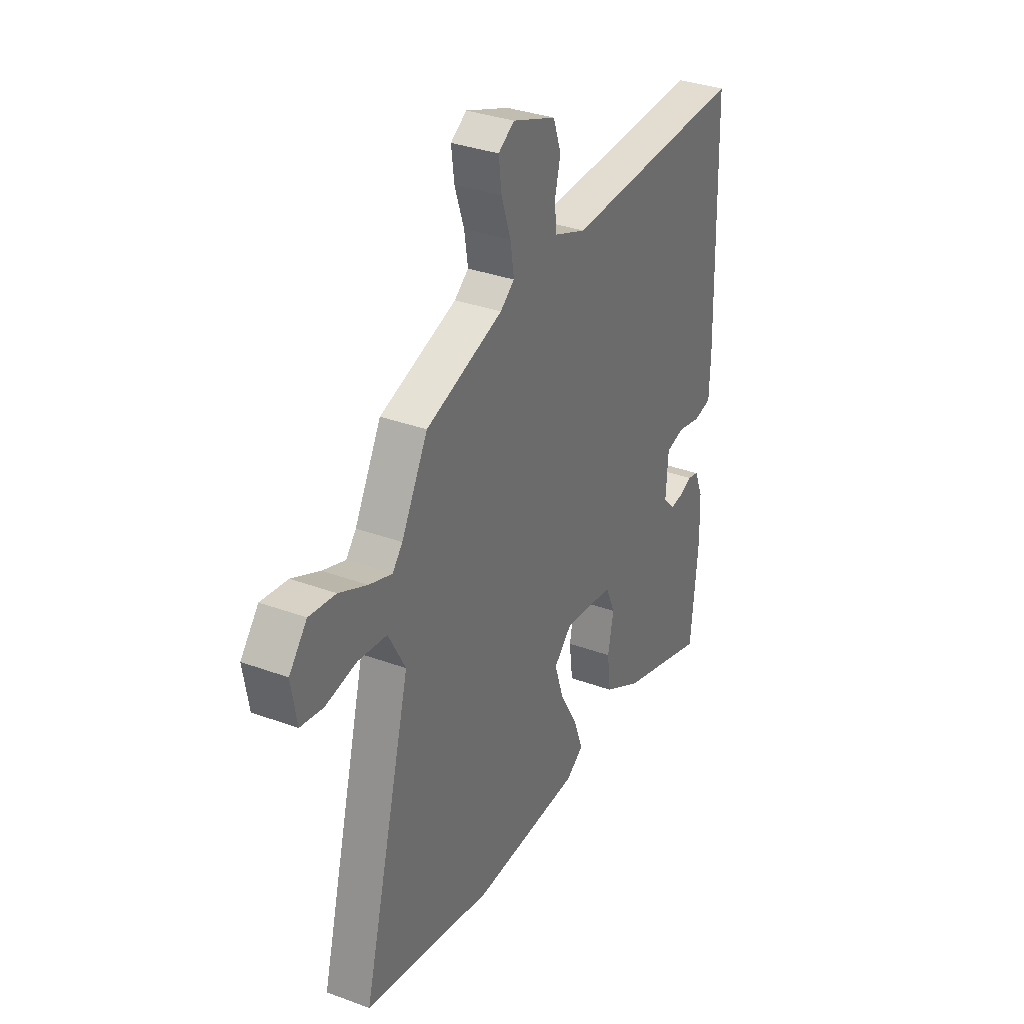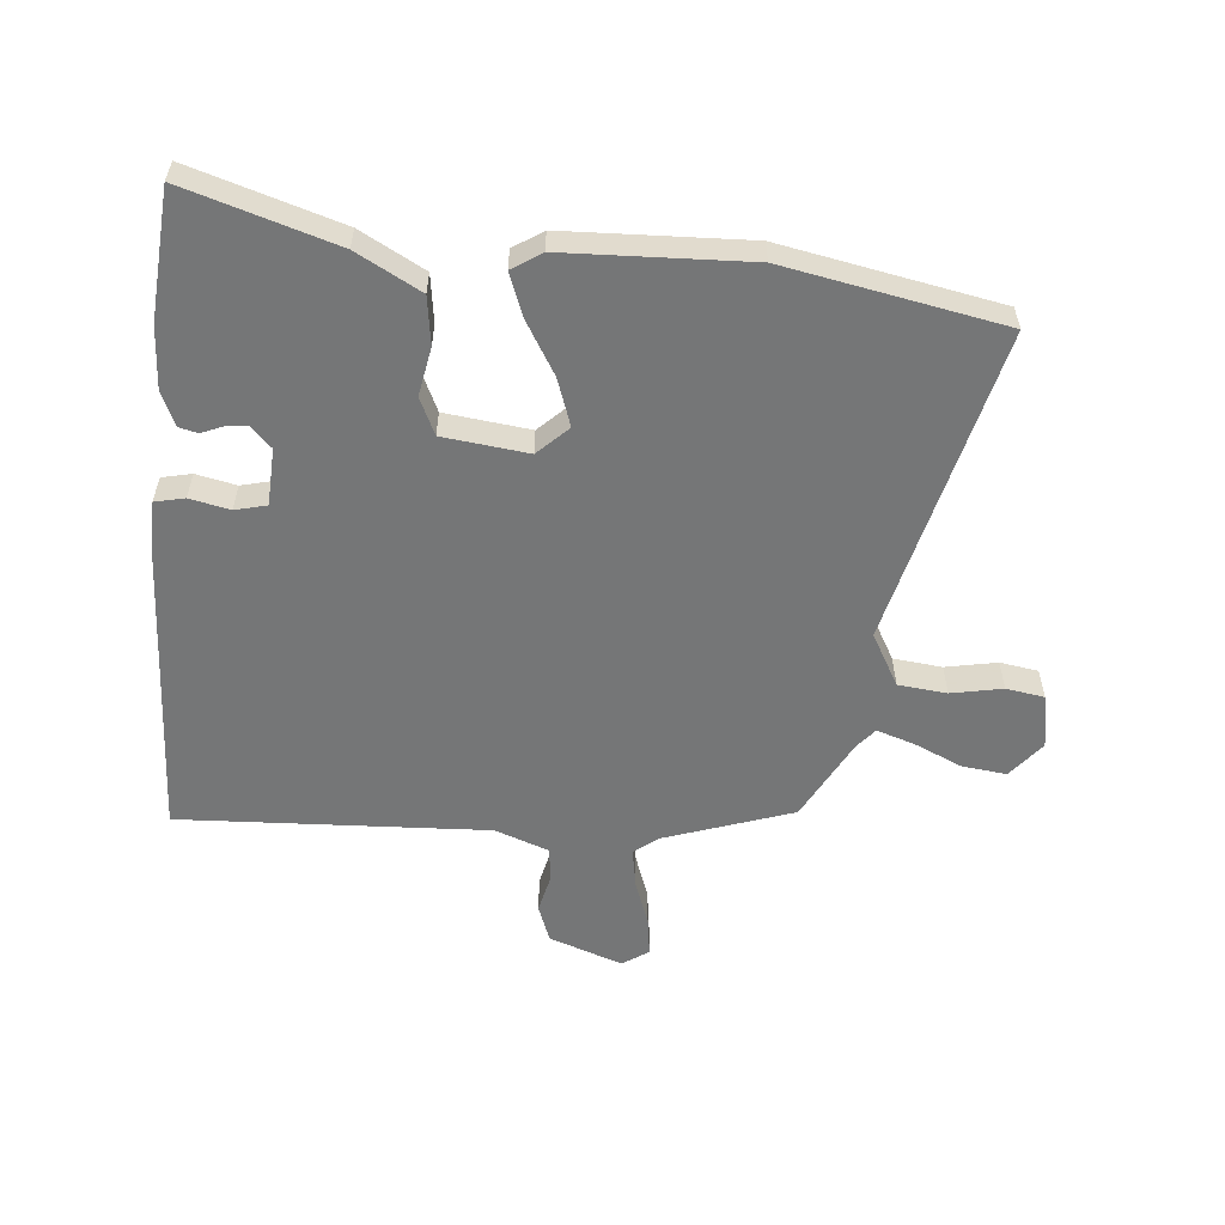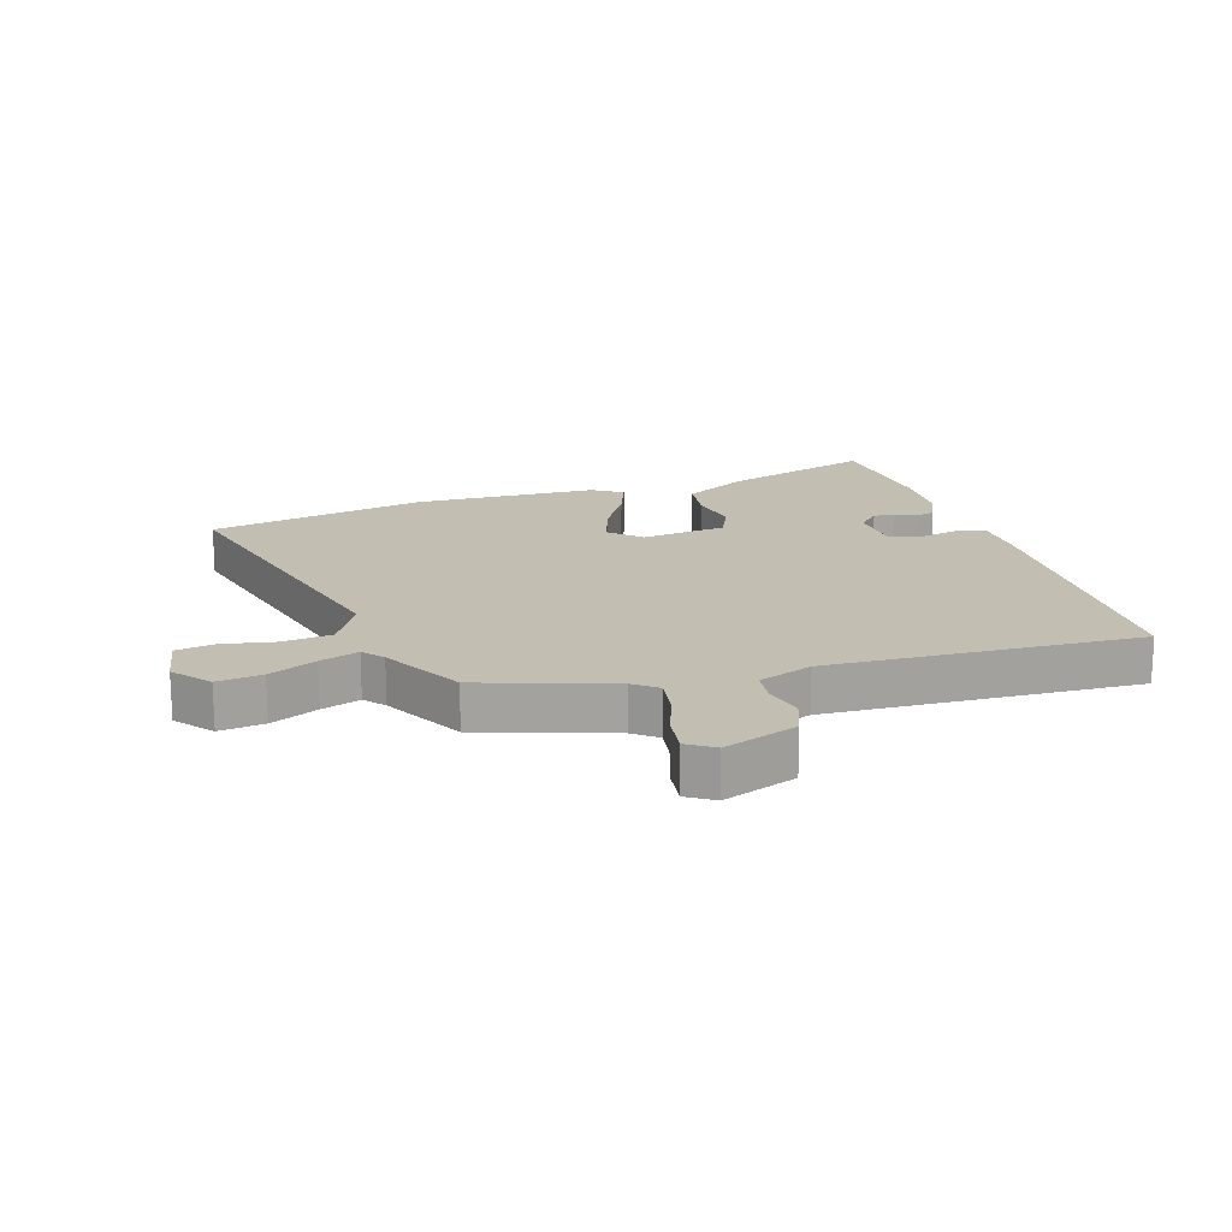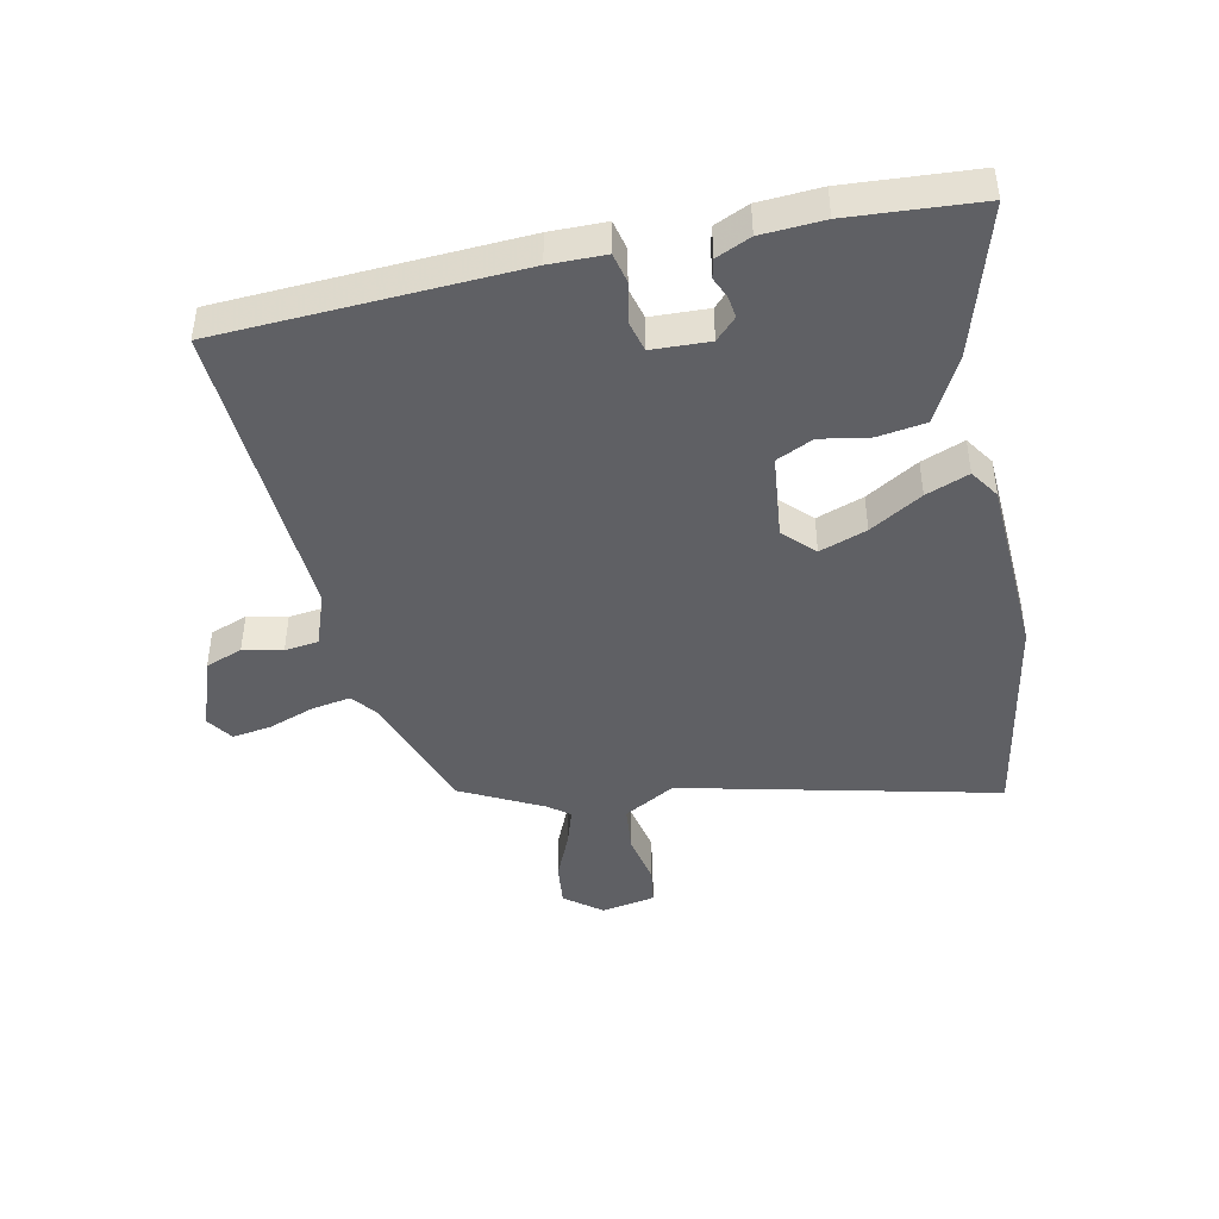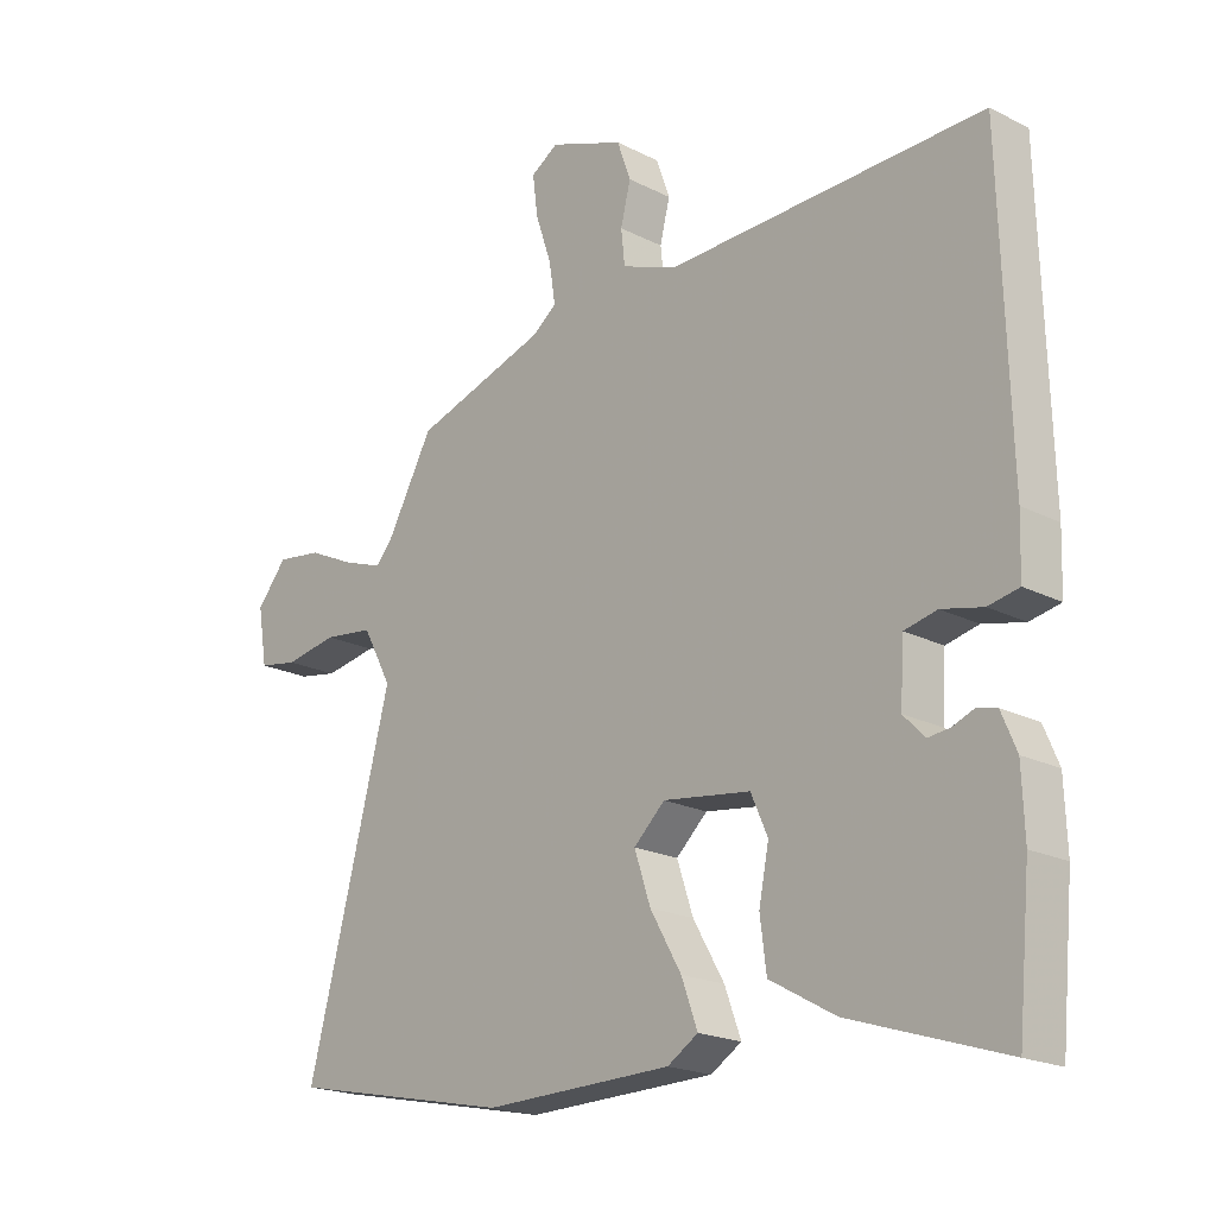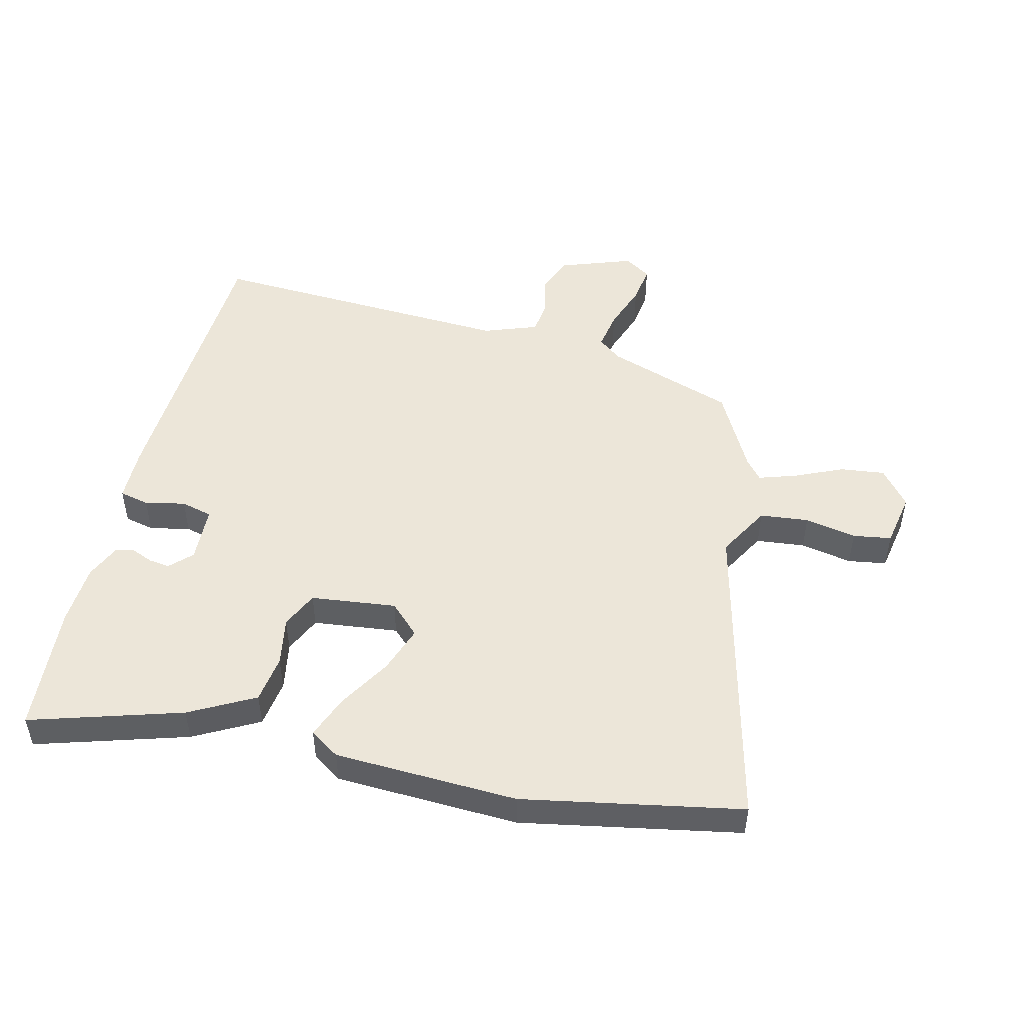
<metadata>
{"format":"obj","ext":"obj","renderer":"f3d","projection":"perspective","resolution":1024,"background":"white","views":[{"elev":33.7,"azim":-63.3,"up":"+Z"},{"elev":-56.7,"azim":175.7,"up":"+Y"},{"elev":17.5,"azim":-16.8,"up":"+Y"},{"elev":-44.1,"azim":103.3,"up":"+Y"},{"elev":-19.9,"azim":46.8,"up":"+Z"},{"elev":49.5,"azim":-165.3,"up":"+Y"}]}
</metadata>
<code>
v 0.51 0.07 0.483
v 0.524 0.07 -0.005
v 0.521 0.07 -0.096
v 0.472 0.07 -0.106
v 0.406 0.07 -0.091
v 0.354 0.07 -0.103
v 0.348 0.07 -0.197
v 0.382 0.07 -0.232
v 0.417 0.07 -0.228
v 0.452 0.07 -0.214
v 0.483 0.07 -0.222
v 0.507 0.07 -0.279
v 0.511 0.07 -0.381
v 0.491 0.07 -0.594
v 0.244 0.07 -0.514
v 0.139 0.07 -0.455
v 0.129 0.07 -0.376
v 0.145 0.07 -0.296
v 0.118 0.07 -0.235
v -0.022 0.07 -0.216
v -0.072 0.07 -0.263
v -0.046 0.07 -0.341
v 0.004 0.07 -0.428
v 0.03 0.07 -0.499
v -0.019 0.07 -0.53
v -0.321 0.07 -0.537
v -0.679 0.07 -0.463
v -0.544 0.07 0.055
v -0.591 0.07 0.142
v -0.671 0.07 0.152
v -0.756 0.07 0.137
v -0.819 0.07 0.148
v -0.834 0.07 0.238
v -0.785 0.07 0.297
v -0.712 0.07 0.287
v -0.635 0.07 0.251
v -0.572 0.07 0.229
v -0.544 0.07 0.262
v -0.471 0.07 0.395
v -0.258 0.07 0.464
v -0.219 0.07 0.494
v -0.229 0.07 0.559
v -0.255 0.07 0.636
v -0.263 0.07 0.7
v -0.219 0.07 0.728
v -0.099 0.07 0.683
v -0.077 0.07 0.621
v -0.093 0.07 0.557
v -0.087 0.07 0.501
v 0.001 0.07 0.467
v 0.51 0 0.483
v 0.524 0 -0.005
v 0.521 0 -0.096
v 0.472 0 -0.106
v 0.406 0 -0.091
v 0.354 0 -0.103
v 0.348 0 -0.197
v 0.382 0 -0.232
v 0.417 0 -0.228
v 0.452 0 -0.214
v 0.483 0 -0.222
v 0.507 0 -0.279
v 0.511 0 -0.381
v 0.491 0 -0.594
v 0.244 0 -0.514
v 0.139 0 -0.455
v 0.129 0 -0.376
v 0.145 0 -0.296
v 0.118 0 -0.235
v -0.022 0 -0.216
v -0.072 0 -0.263
v -0.046 0 -0.341
v 0.004 0 -0.428
v 0.03 0 -0.499
v -0.019 0 -0.53
v -0.321 0 -0.537
v -0.679 0 -0.463
v -0.544 0 0.055
v -0.591 0 0.142
v -0.671 0 0.152
v -0.756 0 0.137
v -0.819 0 0.148
v -0.834 0 0.238
v -0.785 0 0.297
v -0.712 0 0.287
v -0.635 0 0.251
v -0.572 0 0.229
v -0.544 0 0.262
v -0.471 0 0.395
v -0.258 0 0.464
v -0.219 0 0.494
v -0.229 0 0.559
v -0.255 0 0.636
v -0.263 0 0.7
v -0.219 0 0.728
v -0.099 0 0.683
v -0.077 0 0.621
v -0.093 0 0.557
v -0.087 0 0.501
v 0.001 0 0.467
f 46 47 48
f 45 46 48
f 44 45 48
f 43 44 48
f 42 43 48
f 41 42 48 49
f 40 41 49 50
f 38 39 40 50
f 34 35 36
f 33 34 36
f 32 33 36
f 31 32 36
f 30 31 36
f 29 30 36 37
f 1 2 3
f 50 1 3
f 38 50 3
f 37 38 3
f 29 37 3
f 28 29 3
f 26 27 28
f 25 26 28
f 24 25 28
f 23 24 28
f 22 23 28
f 16 17 18
f 15 16 18
f 14 15 18
f 13 14 18
f 12 13 18
f 11 12 18
f 9 10 11
f 8 9 11 18
f 7 8 18 19
f 3 4 5
f 28 3 5
f 28 5 6
f 21 22 28
f 20 21 28
f 19 20 28
f 7 19 28
f 6 7 28
f 98 97 96
f 98 96 95
f 98 95 94
f 98 94 93
f 98 93 92
f 99 98 92 91
f 100 99 91 90
f 100 90 89 88
f 86 85 84
f 86 84 83
f 86 83 82
f 86 82 81
f 86 81 80
f 87 86 80 79
f 53 52 51
f 53 51 100
f 53 100 88
f 53 88 87
f 53 87 79
f 53 79 78
f 78 77 76
f 78 76 75
f 78 75 74
f 78 74 73
f 78 73 72
f 68 67 66
f 68 66 65
f 68 65 64
f 68 64 63
f 68 63 62
f 68 62 61
f 61 60 59
f 68 61 59 58
f 69 68 58 57
f 55 54 53
f 55 53 78
f 56 55 78
f 78 72 71
f 78 71 70
f 78 70 69
f 78 69 57
f 78 57 56
f 1 51 52 2
f 2 52 53 3
f 3 53 54 4
f 4 54 55 5
f 5 55 56 6
f 6 56 57 7
f 7 57 58 8
f 8 58 59 9
f 9 59 60 10
f 10 60 61 11
f 11 61 62 12
f 12 62 63 13
f 13 63 64 14
f 14 64 65 15
f 15 65 66 16
f 16 66 67 17
f 17 67 68 18
f 18 68 69 19
f 19 69 70 20
f 20 70 71 21
f 21 71 72 22
f 22 72 73 23
f 23 73 74 24
f 24 74 75 25
f 25 75 76 26
f 26 76 77 27
f 27 77 78 28
f 28 78 79 29
f 29 79 80 30
f 30 80 81 31
f 31 81 82 32
f 32 82 83 33
f 33 83 84 34
f 34 84 85 35
f 35 85 86 36
f 36 86 87 37
f 37 87 88 38
f 38 88 89 39
f 39 89 90 40
f 40 90 91 41
f 41 91 92 42
f 42 92 93 43
f 43 93 94 44
f 44 94 95 45
f 45 95 96 46
f 46 96 97 47
f 47 97 98 48
f 48 98 99 49
f 49 99 100 50
f 50 100 51 1

</code>
